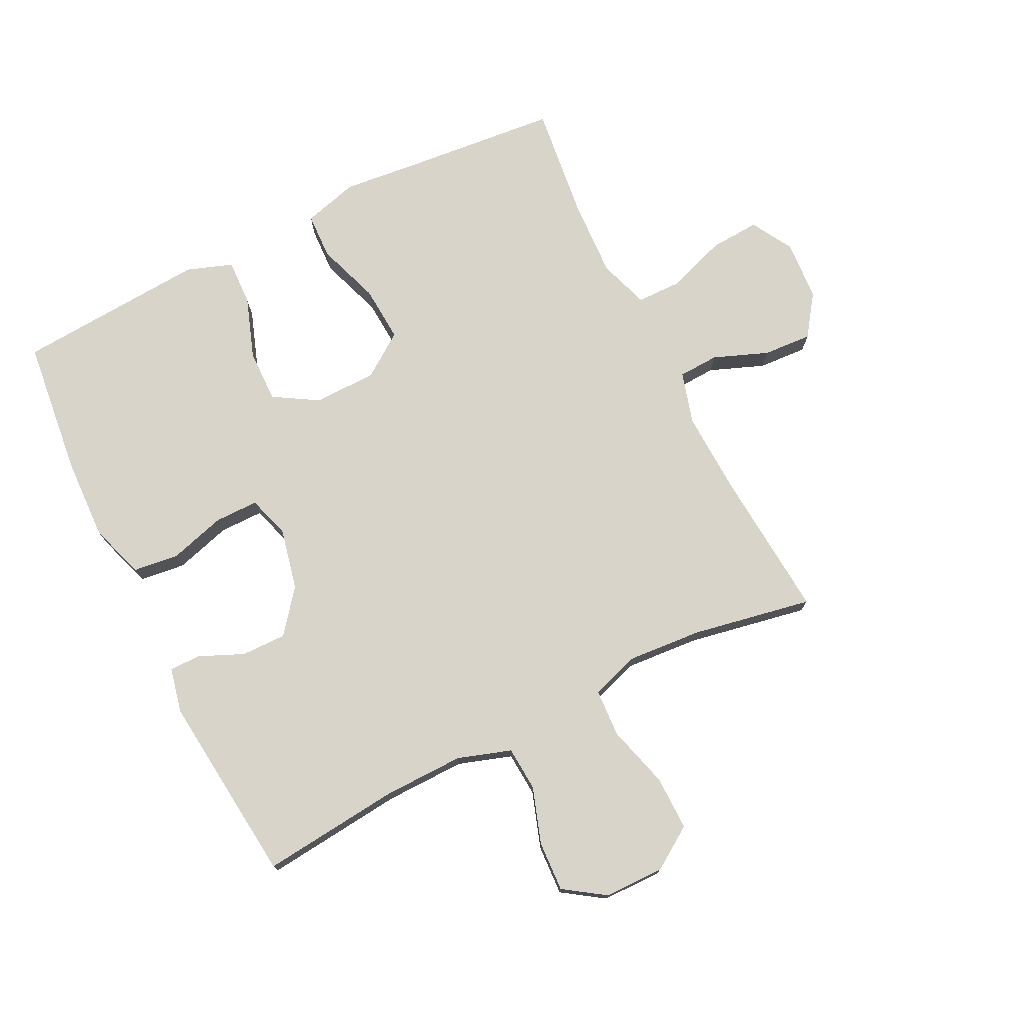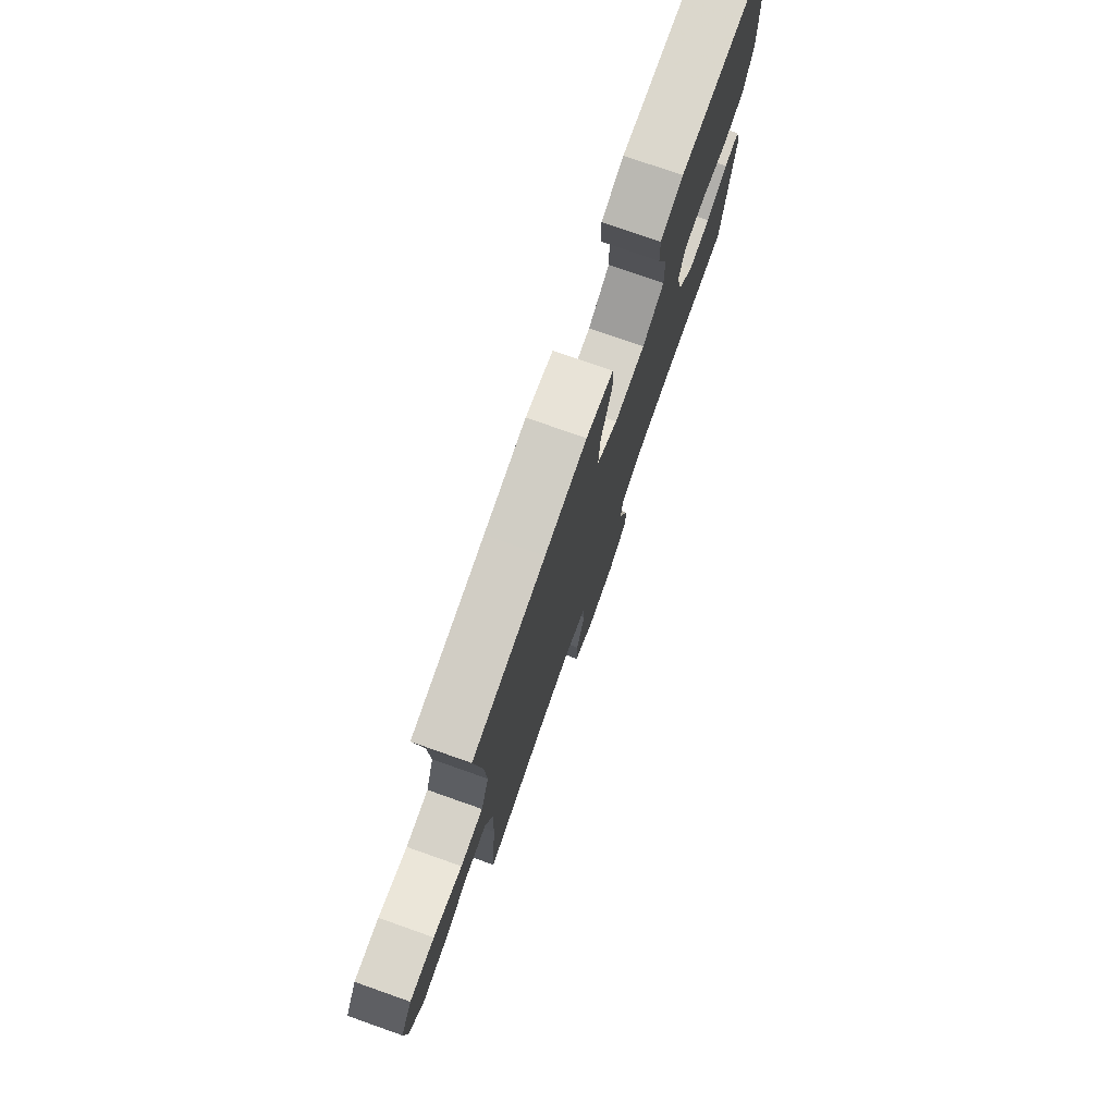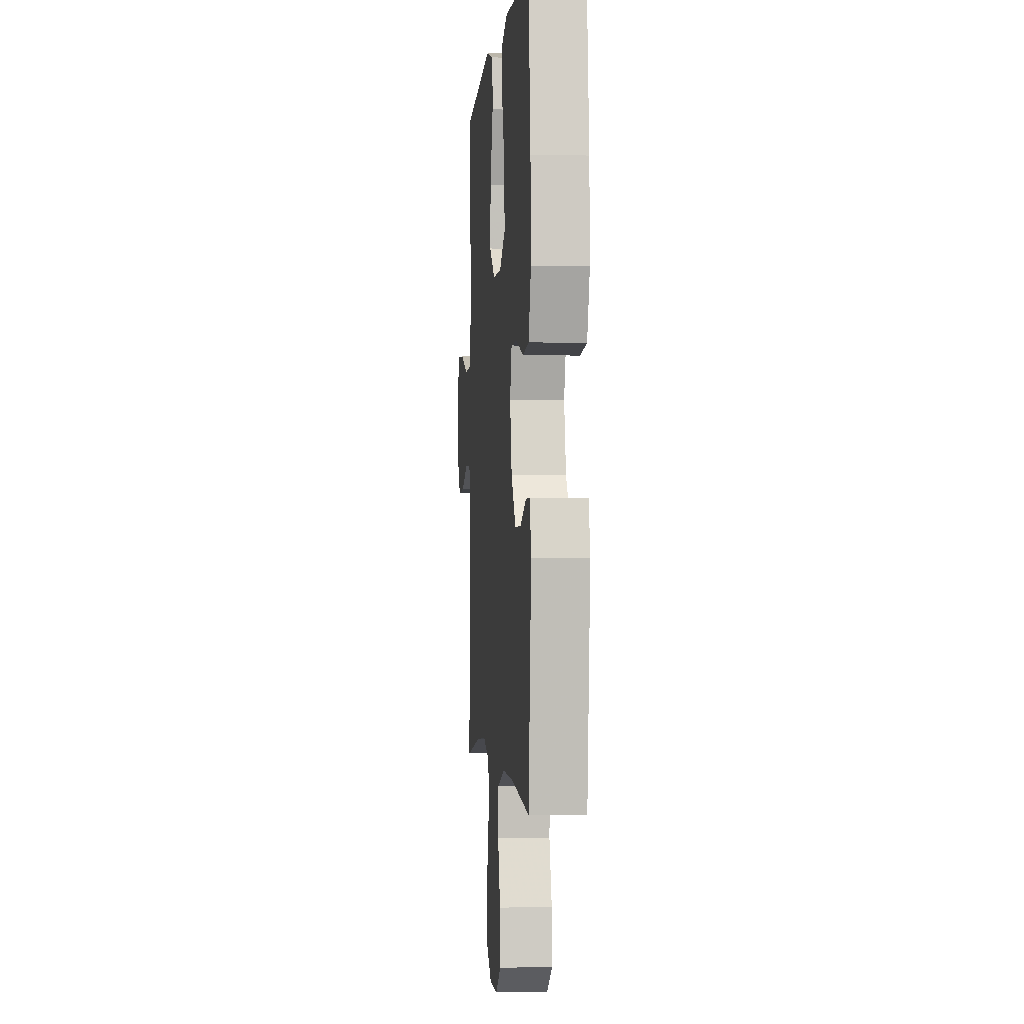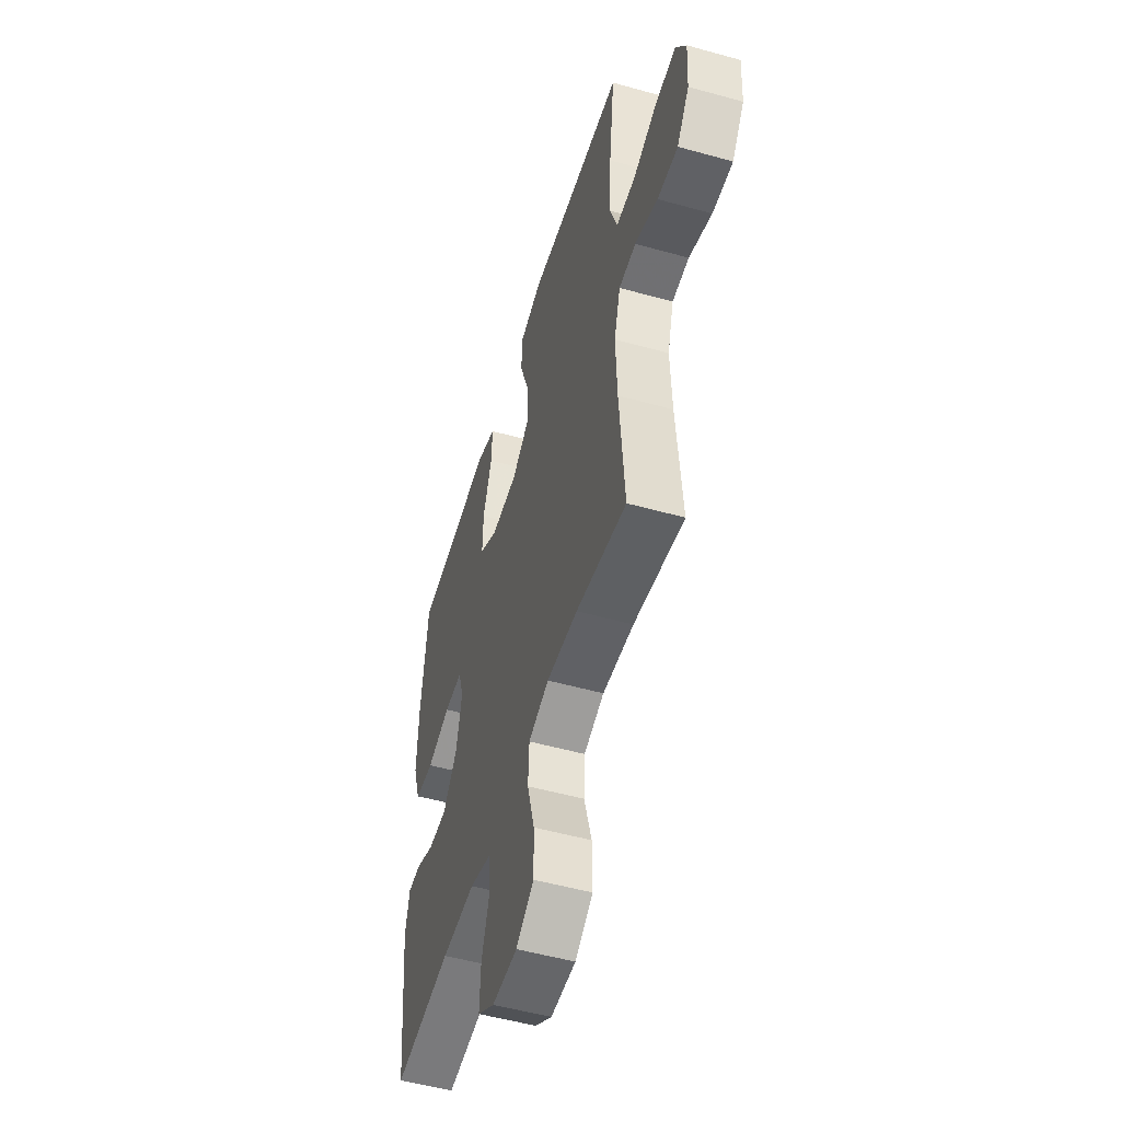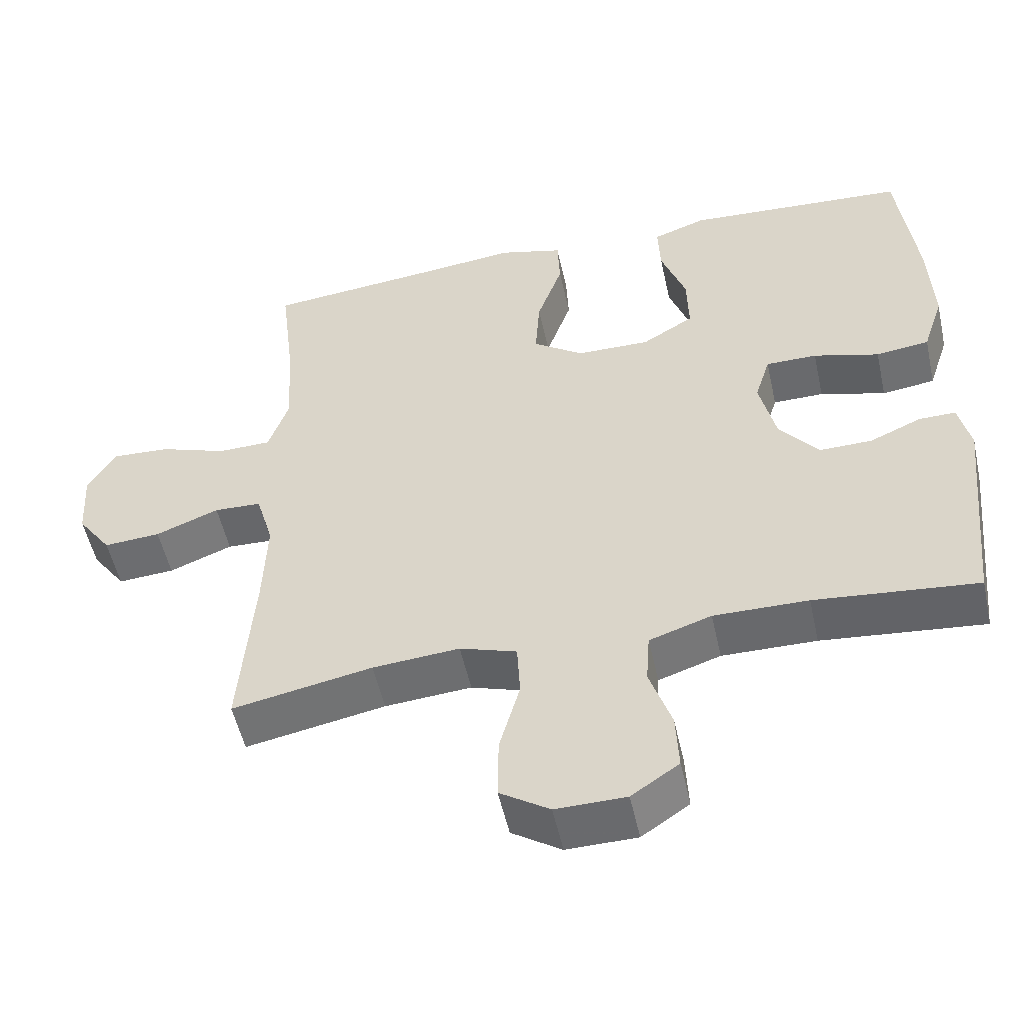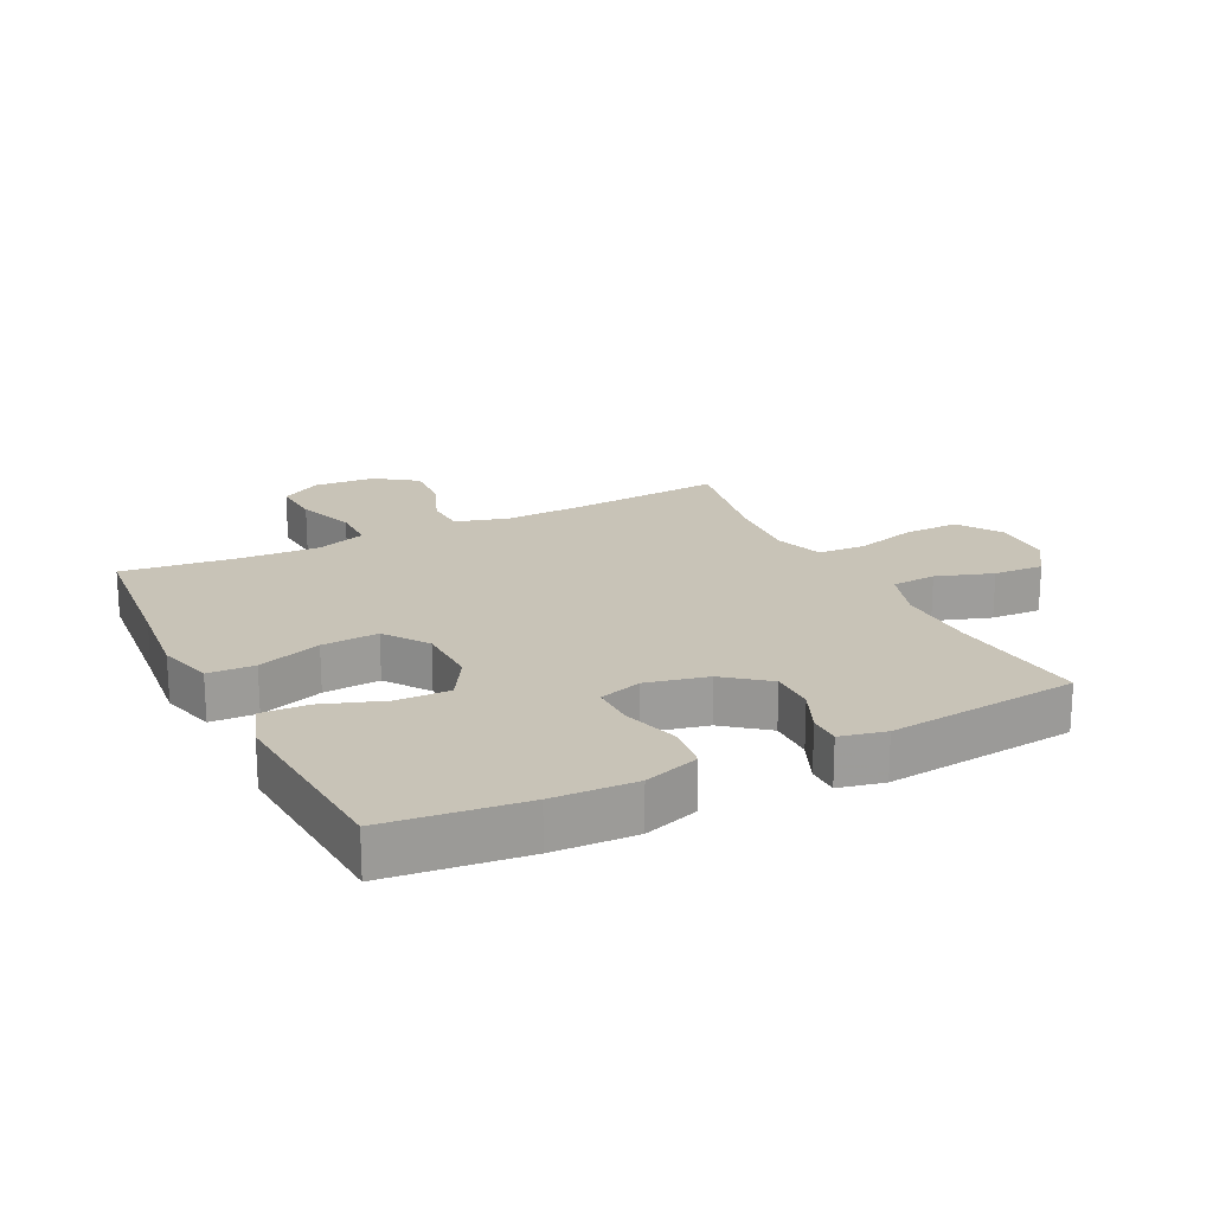
<metadata>
{"format":"obj","ext":"obj","renderer":"f3d","projection":"perspective","resolution":1024,"background":"white","views":[{"elev":75.2,"azim":153.5,"up":"+Y"},{"elev":77.4,"azim":-70.6,"up":"+Z"},{"elev":-1.3,"azim":85.0,"up":"+Z"},{"elev":-52.4,"azim":-106.7,"up":"+Z"},{"elev":-53.0,"azim":12.4,"up":"+Z"},{"elev":19.8,"azim":63.5,"up":"+Y"}]}
</metadata>
<code>
v -0.5 0.07 -0.5
v -0.481 0.07 -0.258
v -0.476 0.07 -0.128
v -0.5 0.07 -0.045
v -0.565 0.07 -0.042
v -0.652 0.07 -0.076
v -0.73 0.07 -0.081
v -0.777 0.07 -0.015
v -0.783 0.07 0.082
v -0.745 0.07 0.148
v -0.665 0.07 0.143
v -0.572 0.07 0.11
v -0.499 0.07 0.111
v -0.472 0.07 0.191
v -0.478 0.07 0.316
v -0.5 0.07 0.5
v -0.265 0.07 0.522
v -0.13 0.07 0.536
v -0.042 0.07 0.512
v -0.039 0.07 0.438
v -0.074 0.07 0.337
v -0.08 0.07 0.247
v -0.011 0.07 0.198
v 0.09 0.07 0.196
v 0.161 0.07 0.239
v 0.159 0.07 0.324
v 0.125 0.07 0.421
v 0.122 0.07 0.495
v 0.195 0.07 0.521
v 0.311 0.07 0.513
v 0.5 0.07 0.5
v 0.525 0.07 0.281
v 0.53 0.07 0.149
v 0.501 0.07 0.061
v 0.428 0.07 0.052
v 0.338 0.07 0.078
v 0.268 0.07 0.078
v 0.247 0.07 0.01
v 0.269 0.07 -0.088
v 0.323 0.07 -0.156
v 0.395 0.07 -0.155
v 0.466 0.07 -0.124
v 0.516 0.07 -0.124
v 0.532 0.07 -0.196
v 0.5 0.07 -0.5
v 0.278 0.07 -0.477
v 0.149 0.07 -0.475
v 0.064 0.07 -0.503
v 0.059 0.07 -0.574
v 0.089 0.07 -0.664
v 0.093 0.07 -0.744
v 0.028 0.07 -0.788
v -0.068 0.07 -0.789
v -0.136 0.07 -0.744
v -0.135 0.07 -0.657
v -0.107 0.07 -0.557
v -0.111 0.07 -0.481
v -0.189 0.07 -0.455
v -0.308 0.07 -0.464
v -0.5 0 -0.5
v -0.481 0 -0.258
v -0.476 0 -0.128
v -0.5 0 -0.045
v -0.565 0 -0.042
v -0.652 0 -0.076
v -0.73 0 -0.081
v -0.777 0 -0.015
v -0.783 0 0.082
v -0.745 0 0.148
v -0.665 0 0.143
v -0.572 0 0.11
v -0.499 0 0.111
v -0.472 0 0.191
v -0.478 0 0.316
v -0.5 0 0.5
v -0.265 0 0.522
v -0.13 0 0.536
v -0.042 0 0.512
v -0.039 0 0.438
v -0.074 0 0.337
v -0.08 0 0.247
v -0.011 0 0.198
v 0.09 0 0.196
v 0.161 0 0.239
v 0.159 0 0.324
v 0.125 0 0.421
v 0.122 0 0.495
v 0.195 0 0.521
v 0.311 0 0.513
v 0.5 0 0.5
v 0.525 0 0.281
v 0.53 0 0.149
v 0.501 0 0.061
v 0.428 0 0.052
v 0.338 0 0.078
v 0.268 0 0.078
v 0.247 0 0.01
v 0.269 0 -0.088
v 0.323 0 -0.156
v 0.395 0 -0.155
v 0.466 0 -0.124
v 0.516 0 -0.124
v 0.532 0 -0.196
v 0.5 0 -0.5
v 0.278 0 -0.477
v 0.149 0 -0.475
v 0.064 0 -0.503
v 0.059 0 -0.574
v 0.089 0 -0.664
v 0.093 0 -0.744
v 0.028 0 -0.788
v -0.068 0 -0.789
v -0.136 0 -0.744
v -0.135 0 -0.657
v -0.107 0 -0.557
v -0.111 0 -0.481
v -0.189 0 -0.455
v -0.308 0 -0.464
f 54 55 56
f 53 54 56
f 52 53 56
f 51 52 56
f 50 51 56
f 49 50 56
f 48 49 56 57
f 47 48 57 58
f 44 45 46
f 43 44 46
f 42 43 46
f 41 42 46
f 46 47 58
f 41 46 58
f 40 41 58
f 34 35 36
f 33 34 36
f 32 33 36
f 31 32 36
f 30 31 36
f 30 36 37
f 29 30 37
f 28 29 37
f 27 28 37
f 26 27 37
f 25 26 37 38
f 19 20 21
f 18 19 21
f 17 18 21
f 17 21 22
f 16 17 22
f 15 16 22
f 14 15 22 23
f 10 11 12
f 9 10 12
f 8 9 12
f 7 8 12
f 6 7 12
f 5 6 12
f 4 5 12 13
f 14 23 24
f 13 14 24
f 4 13 24
f 3 4 24
f 39 40 58 59
f 59 1 2
f 39 59 2
f 38 39 2
f 25 38 2
f 24 25 2
f 2 3 24
f 115 114 113
f 115 113 112
f 115 112 111
f 115 111 110
f 115 110 109
f 115 109 108
f 116 115 108 107
f 117 116 107 106
f 105 104 103
f 105 103 102
f 105 102 101
f 105 101 100
f 117 106 105
f 117 105 100
f 117 100 99
f 95 94 93
f 95 93 92
f 95 92 91
f 95 91 90
f 95 90 89
f 96 95 89
f 96 89 88
f 96 88 87
f 96 87 86
f 96 86 85
f 97 96 85 84
f 80 79 78
f 80 78 77
f 80 77 76
f 81 80 76
f 81 76 75
f 81 75 74
f 82 81 74 73
f 71 70 69
f 71 69 68
f 71 68 67
f 71 67 66
f 71 66 65
f 71 65 64
f 72 71 64 63
f 83 82 73
f 83 73 72
f 83 72 63
f 83 63 62
f 118 117 99 98
f 61 60 118
f 61 118 98
f 61 98 97
f 61 97 84
f 61 84 83
f 83 62 61
f 1 60 61 2
f 2 61 62 3
f 3 62 63 4
f 4 63 64 5
f 5 64 65 6
f 6 65 66 7
f 7 66 67 8
f 8 67 68 9
f 9 68 69 10
f 10 69 70 11
f 11 70 71 12
f 12 71 72 13
f 13 72 73 14
f 14 73 74 15
f 15 74 75 16
f 16 75 76 17
f 17 76 77 18
f 18 77 78 19
f 19 78 79 20
f 20 79 80 21
f 21 80 81 22
f 22 81 82 23
f 23 82 83 24
f 24 83 84 25
f 25 84 85 26
f 26 85 86 27
f 27 86 87 28
f 28 87 88 29
f 29 88 89 30
f 30 89 90 31
f 31 90 91 32
f 32 91 92 33
f 33 92 93 34
f 34 93 94 35
f 35 94 95 36
f 36 95 96 37
f 37 96 97 38
f 38 97 98 39
f 39 98 99 40
f 40 99 100 41
f 41 100 101 42
f 42 101 102 43
f 43 102 103 44
f 44 103 104 45
f 45 104 105 46
f 46 105 106 47
f 47 106 107 48
f 48 107 108 49
f 49 108 109 50
f 50 109 110 51
f 51 110 111 52
f 52 111 112 53
f 53 112 113 54
f 54 113 114 55
f 55 114 115 56
f 56 115 116 57
f 57 116 117 58
f 58 117 118 59
f 59 118 60 1

</code>
